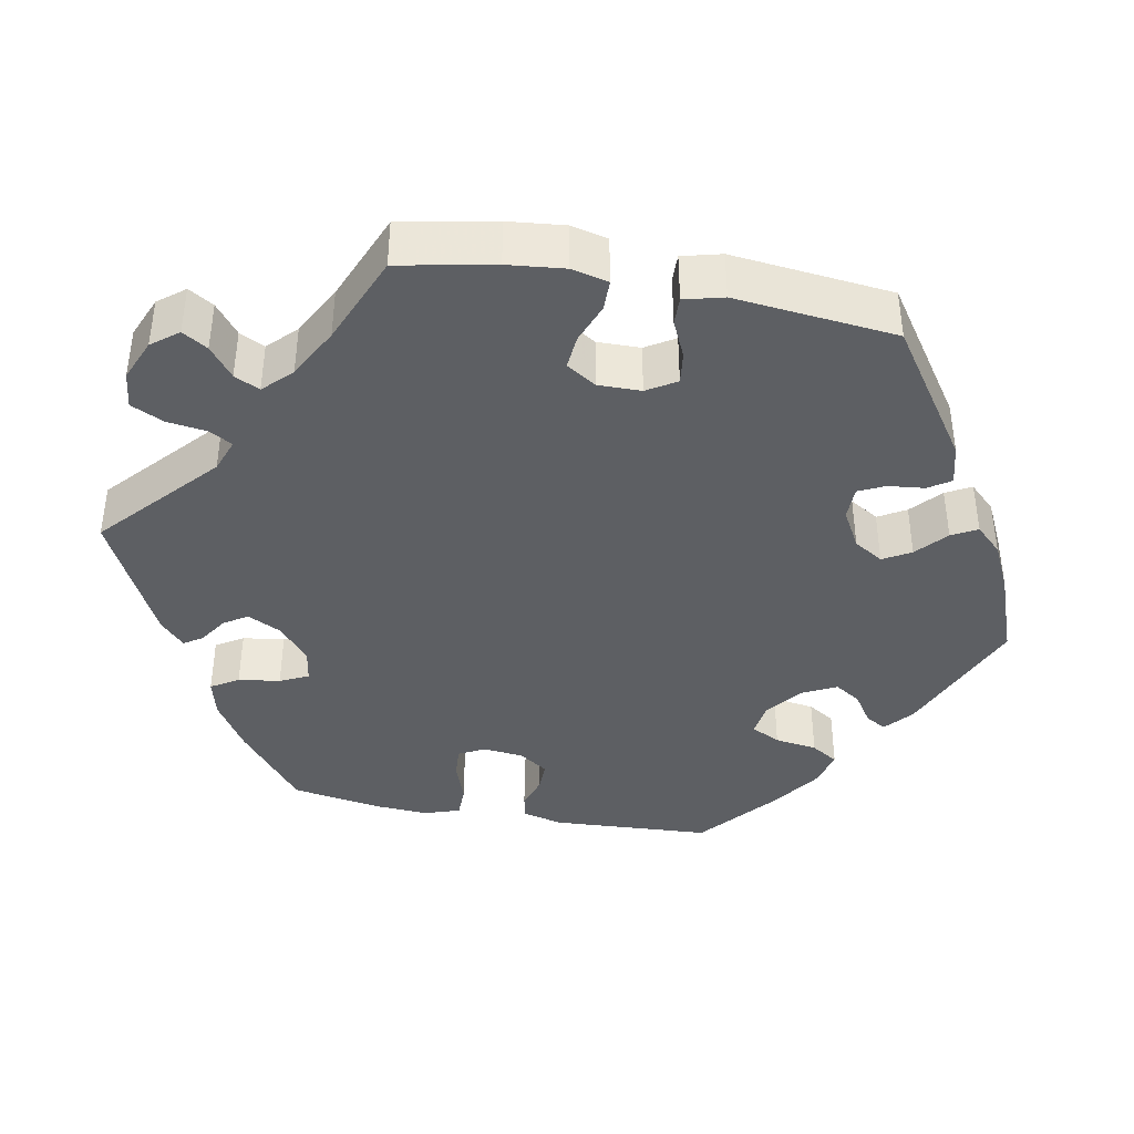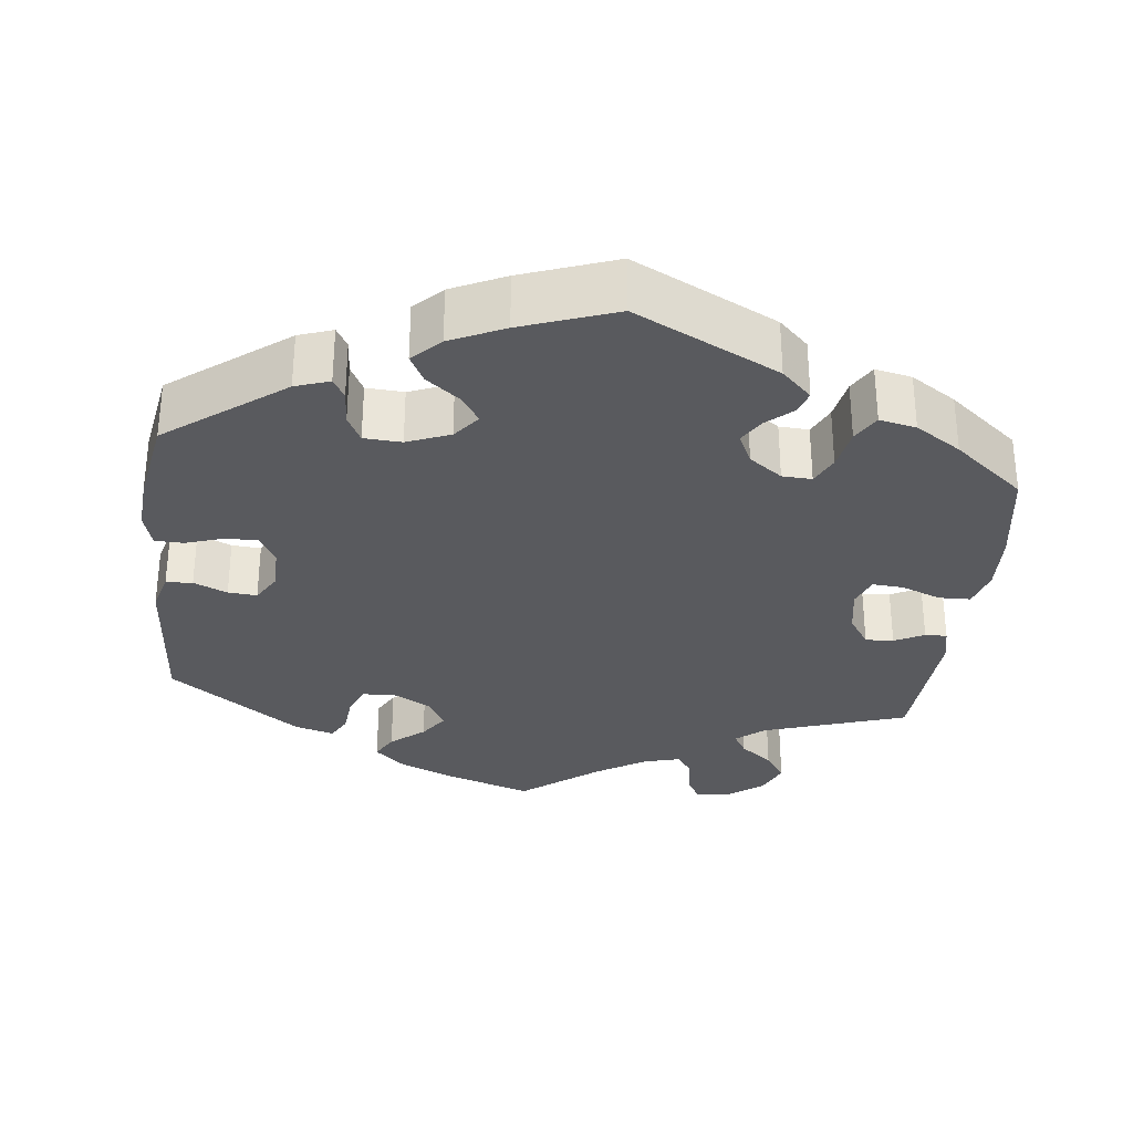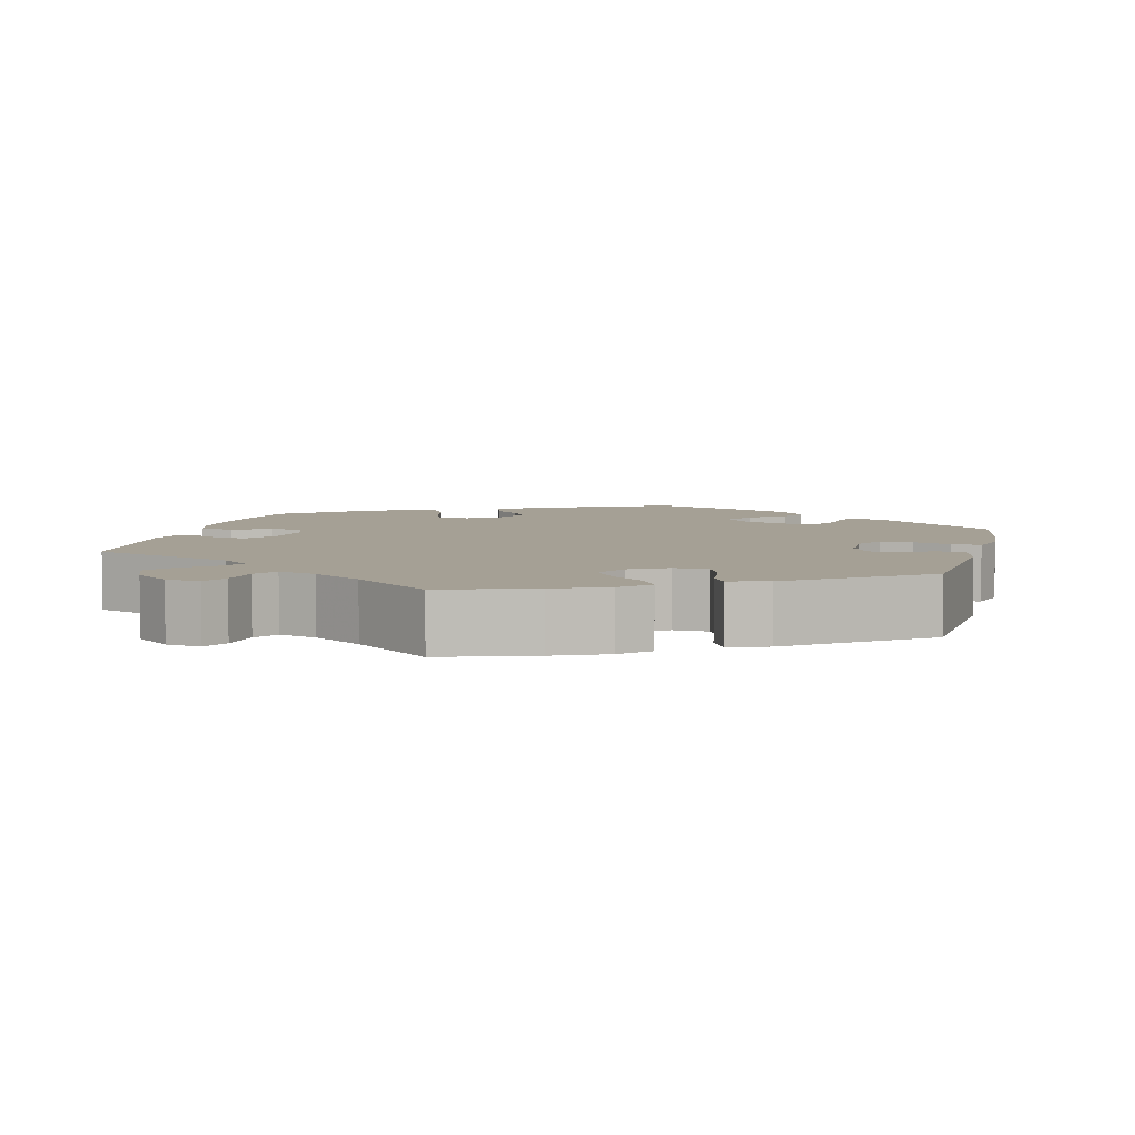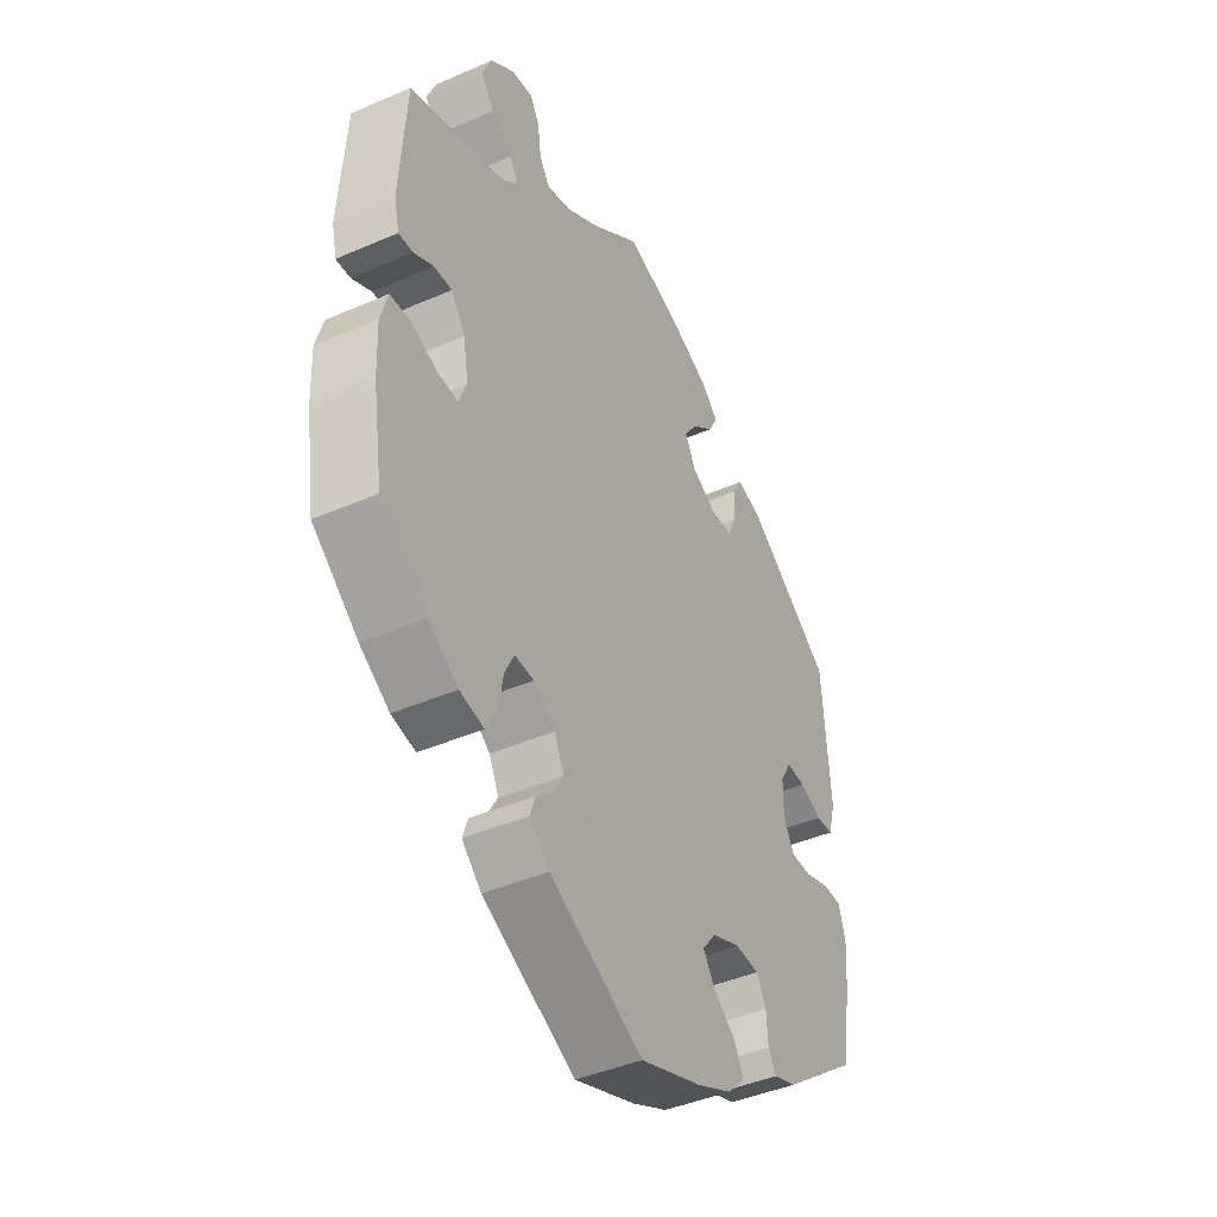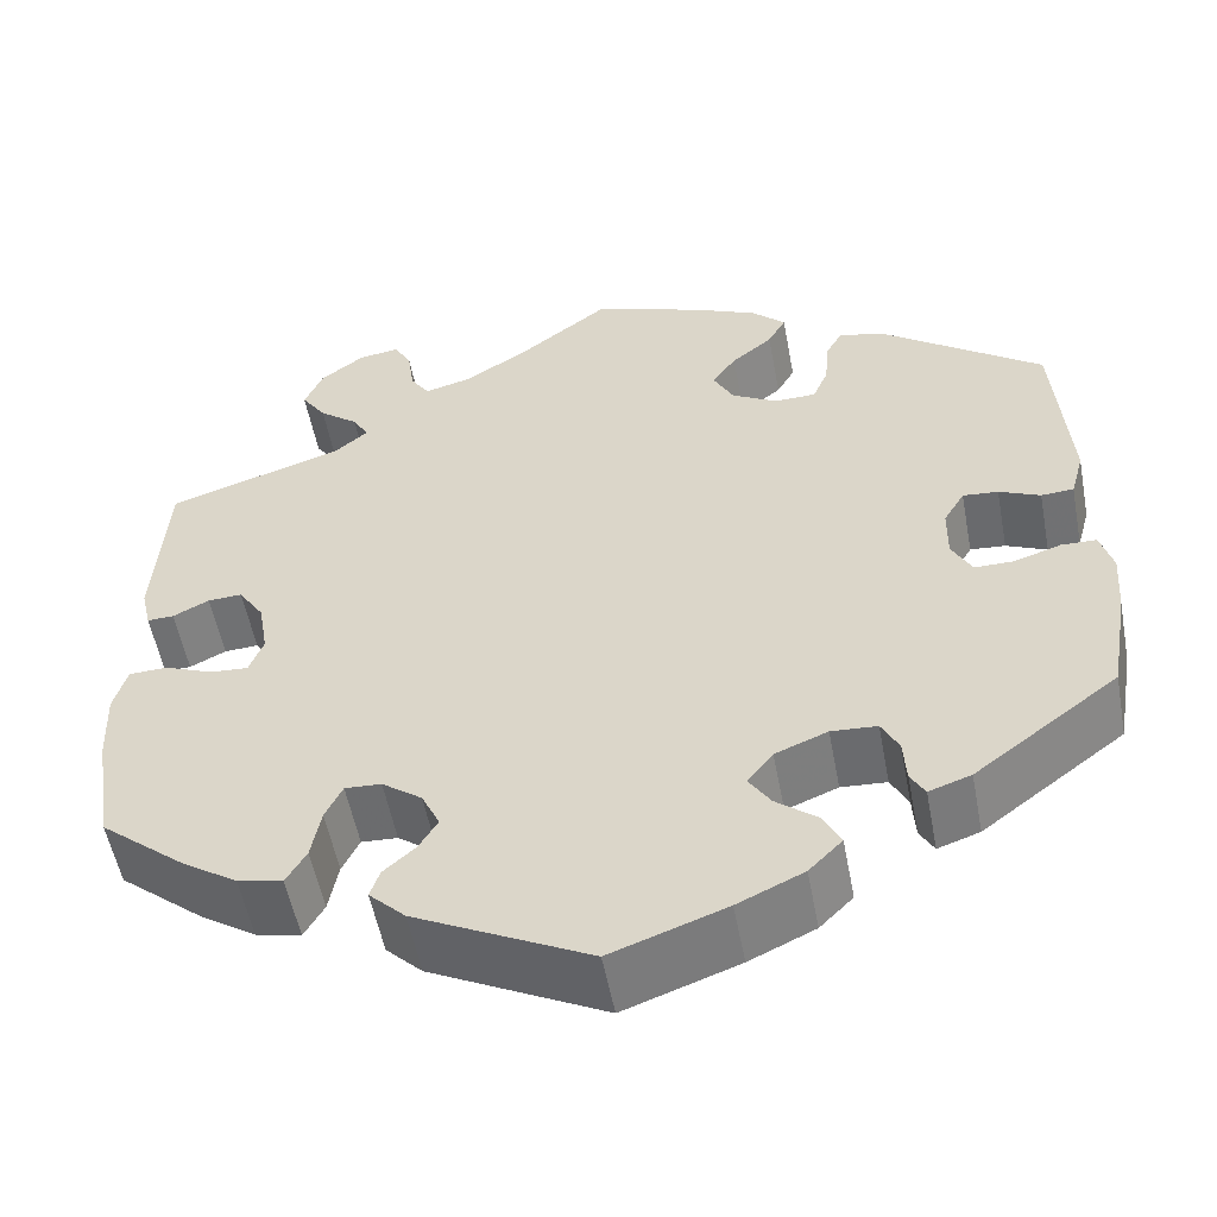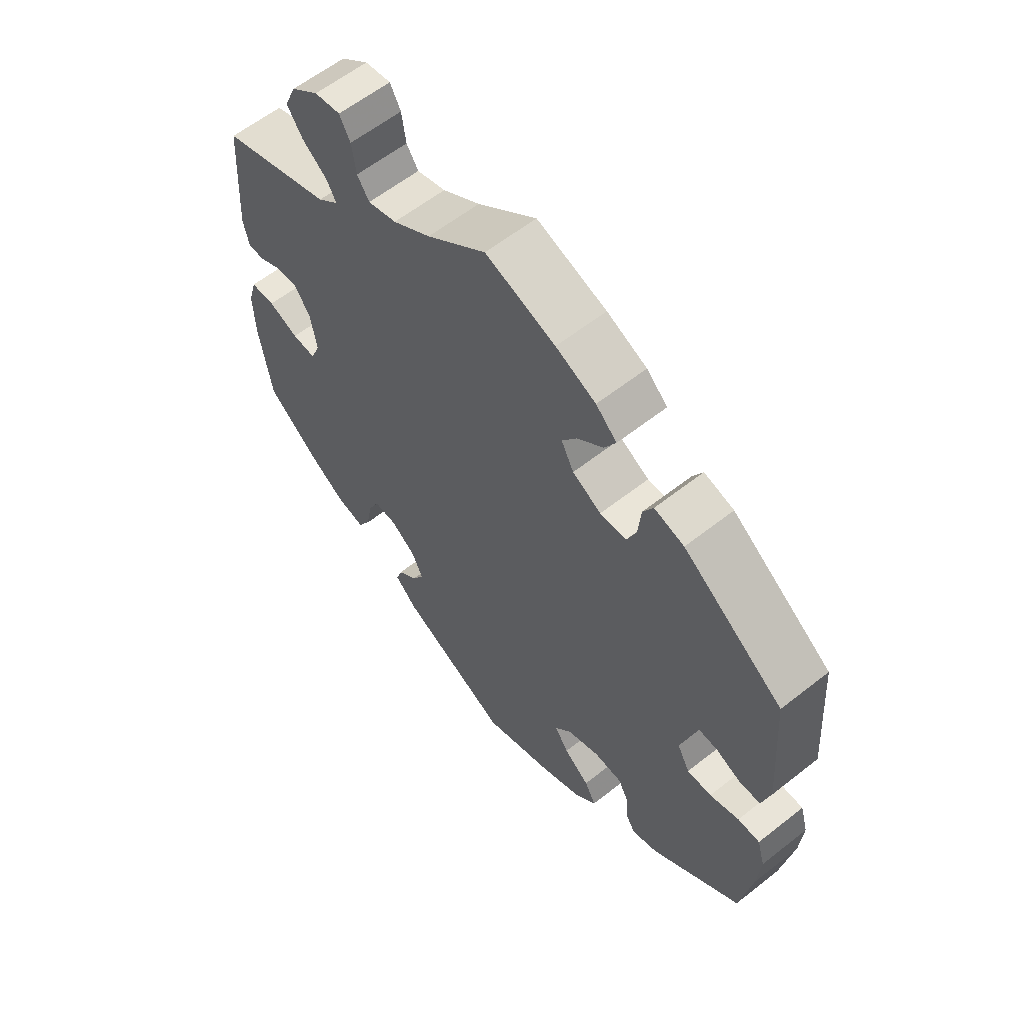
<metadata>
{"format":"obj","ext":"obj","renderer":"f3d","projection":"perspective","resolution":1024,"background":"white","views":[{"elev":-40.3,"azim":19.4,"up":"+Y"},{"elev":-31.3,"azim":173.6,"up":"+Y"},{"elev":5.9,"azim":14.5,"up":"+Y"},{"elev":-42.7,"azim":-62.6,"up":"+Z"},{"elev":-54.4,"azim":10.7,"up":"+Z"},{"elev":60.0,"azim":51.0,"up":"+Z"}]}
</metadata>
<code>
v -0.52 0.07 -0.161
v -0.523 0.07 -0.084
v -0.509 0.07 -0.035
v -0.468 0.07 -0.034
v -0.418 0.07 -0.054
v -0.378 0.07 -0.057
v -0.363 0.07 -0.018
v -0.373 0.07 0.041
v -0.4 0.07 0.082
v -0.436 0.07 0.08
v -0.474 0.07 0.061
v -0.502 0.07 0.06
v -0.512 0.07 0.104
v -0.5 0.07 0.289
v -0.315 0.07 0.349
v -0.28 0.07 0.378
v -0.297 0.07 0.407
v -0.338 0.07 0.439
v -0.364 0.07 0.477
v -0.345 0.07 0.521
v -0.299 0.07 0.556
v -0.256 0.07 0.562
v -0.238 0.07 0.529
v -0.231 0.07 0.48
v -0.211 0.07 0.45
v -0.163 0.07 0.463
v -0.1 0.07 0.502
v -0.001 0.07 0.578
v 0.116 0.07 0.538
v 0.183 0.07 0.508
v 0.218 0.07 0.475
v 0.199 0.07 0.441
v 0.156 0.07 0.406
v 0.131 0.07 0.37
v 0.152 0.07 0.33
v 0.2 0.07 0.303
v 0.244 0.07 0.304
v 0.26 0.07 0.342
v 0.265 0.07 0.394
v 0.282 0.07 0.425
v 0.332 0.07 0.411
v 0.5 0.07 0.289
v 0.515 0.07 0.087
v 0.501 0.07 0.036
v 0.467 0.07 0.034
v 0.424 0.07 0.053
v 0.387 0.07 0.056
v 0.365 0.07 0.019
v 0.364 0.07 -0.037
v 0.385 0.07 -0.076
v 0.426 0.07 -0.076
v 0.475 0.07 -0.06
v 0.512 0.07 -0.061
v 0.525 0.07 -0.106
v 0.52 0.07 -0.174
v 0.5 0.07 -0.289
v 0.35 0.07 -0.402
v 0.306 0.07 -0.417
v 0.291 0.07 -0.391
v 0.288 0.07 -0.345
v 0.27 0.07 -0.31
v 0.222 0.07 -0.307
v 0.167 0.07 -0.329
v 0.14 0.07 -0.363
v 0.163 0.07 -0.398
v 0.206 0.07 -0.432
v 0.225 0.07 -0.468
v 0.19 0.07 -0.503
v 0.121 0.07 -0.535
v 0.001 0.07 -0.578
v -0.182 0.07 -0.486
v -0.22 0.07 -0.449
v -0.21 0.07 -0.419
v -0.177 0.07 -0.39
v -0.157 0.07 -0.357
v -0.176 0.07 -0.317
v -0.218 0.07 -0.286
v -0.256 0.07 -0.284
v -0.274 0.07 -0.321
v -0.284 0.07 -0.375
v -0.305 0.07 -0.411
v -0.352 0.07 -0.401
v -0.41 0.07 -0.363
v -0.5 0.07 -0.289
v -0.52 0 -0.161
v -0.523 0 -0.084
v -0.509 0 -0.035
v -0.468 0 -0.034
v -0.418 0 -0.054
v -0.378 0 -0.057
v -0.363 0 -0.018
v -0.373 0 0.041
v -0.4 0 0.082
v -0.436 0 0.08
v -0.474 0 0.061
v -0.502 0 0.06
v -0.512 0 0.104
v -0.5 0 0.289
v -0.315 0 0.349
v -0.28 0 0.378
v -0.297 0 0.407
v -0.338 0 0.439
v -0.364 0 0.477
v -0.345 0 0.521
v -0.299 0 0.556
v -0.256 0 0.562
v -0.238 0 0.529
v -0.231 0 0.48
v -0.211 0 0.45
v -0.163 0 0.463
v -0.1 0 0.502
v -0.001 0 0.578
v 0.116 0 0.538
v 0.183 0 0.508
v 0.218 0 0.475
v 0.199 0 0.441
v 0.156 0 0.406
v 0.131 0 0.37
v 0.152 0 0.33
v 0.2 0 0.303
v 0.244 0 0.304
v 0.26 0 0.342
v 0.265 0 0.394
v 0.282 0 0.425
v 0.332 0 0.411
v 0.5 0 0.289
v 0.515 0 0.087
v 0.501 0 0.036
v 0.467 0 0.034
v 0.424 0 0.053
v 0.387 0 0.056
v 0.365 0 0.019
v 0.364 0 -0.037
v 0.385 0 -0.076
v 0.426 0 -0.076
v 0.475 0 -0.06
v 0.512 0 -0.061
v 0.525 0 -0.106
v 0.52 0 -0.174
v 0.5 0 -0.289
v 0.35 0 -0.402
v 0.306 0 -0.417
v 0.291 0 -0.391
v 0.288 0 -0.345
v 0.27 0 -0.31
v 0.222 0 -0.307
v 0.167 0 -0.329
v 0.14 0 -0.363
v 0.163 0 -0.398
v 0.206 0 -0.432
v 0.225 0 -0.468
v 0.19 0 -0.503
v 0.121 0 -0.535
v 0.001 0 -0.578
v -0.182 0 -0.486
v -0.22 0 -0.449
v -0.21 0 -0.419
v -0.177 0 -0.39
v -0.157 0 -0.357
v -0.176 0 -0.317
v -0.218 0 -0.286
v -0.256 0 -0.284
v -0.274 0 -0.321
v -0.284 0 -0.375
v -0.305 0 -0.411
v -0.352 0 -0.401
v -0.41 0 -0.363
v -0.5 0 -0.289
f 79 80 81 82
f 78 79 82 83
f 71 72 73 74
f 71 74 75
f 70 71 75
f 69 70 75 76
f 65 66 67 68
f 64 65 68 69
f 57 58 59 60
f 57 60 61
f 56 57 61
f 55 56 61 62
f 51 52 53 54
f 50 51 54 55
f 43 44 45 46
f 43 46 47
f 42 43 47
f 41 42 47 48
f 38 39 40 41
f 37 38 41 48
f 30 31 32 33
f 30 33 34
f 27 28 29 30
f 26 27 30 34
f 25 26 34 35
f 21 22 23 24
f 21 24 25
f 20 21 25
f 17 18 19 20
f 16 17 20 25
f 12 13 14 15
f 10 11 12 15
f 9 10 15 16
f 8 9 16 25
f 2 3 4 5
f 2 5 6
f 1 2 6
f 78 83 84 1
f 64 69 76 77
f 63 64 77
f 55 62 63 77
f 50 55 77 78
f 49 50 78 1
f 36 37 48 49
f 7 8 25 35
f 6 7 35 36
f 1 6 36 49
f 166 165 164 163
f 167 166 163 162
f 158 157 156 155
f 159 158 155
f 159 155 154
f 160 159 154 153
f 152 151 150 149
f 153 152 149 148
f 144 143 142 141
f 145 144 141
f 145 141 140
f 146 145 140 139
f 138 137 136 135
f 139 138 135 134
f 130 129 128 127
f 131 130 127
f 131 127 126
f 132 131 126 125
f 125 124 123 122
f 132 125 122 121
f 117 116 115 114
f 118 117 114
f 114 113 112 111
f 118 114 111 110
f 119 118 110 109
f 108 107 106 105
f 109 108 105
f 109 105 104
f 104 103 102 101
f 109 104 101 100
f 99 98 97 96
f 99 96 95 94
f 100 99 94 93
f 109 100 93 92
f 89 88 87 86
f 90 89 86
f 90 86 85
f 85 168 167 162
f 161 160 153 148
f 161 148 147
f 161 147 146 139
f 162 161 139 134
f 85 162 134 133
f 133 132 121 120
f 119 109 92 91
f 120 119 91 90
f 133 120 90 85
f 1 85 86 2
f 2 86 87 3
f 3 87 88 4
f 4 88 89 5
f 5 89 90 6
f 6 90 91 7
f 7 91 92 8
f 8 92 93 9
f 9 93 94 10
f 10 94 95 11
f 11 95 96 12
f 12 96 97 13
f 13 97 98 14
f 14 98 99 15
f 15 99 100 16
f 16 100 101 17
f 17 101 102 18
f 18 102 103 19
f 19 103 104 20
f 20 104 105 21
f 21 105 106 22
f 22 106 107 23
f 23 107 108 24
f 24 108 109 25
f 25 109 110 26
f 26 110 111 27
f 27 111 112 28
f 28 112 113 29
f 29 113 114 30
f 30 114 115 31
f 31 115 116 32
f 32 116 117 33
f 33 117 118 34
f 34 118 119 35
f 35 119 120 36
f 36 120 121 37
f 37 121 122 38
f 38 122 123 39
f 39 123 124 40
f 40 124 125 41
f 41 125 126 42
f 42 126 127 43
f 43 127 128 44
f 44 128 129 45
f 45 129 130 46
f 46 130 131 47
f 47 131 132 48
f 48 132 133 49
f 49 133 134 50
f 50 134 135 51
f 51 135 136 52
f 52 136 137 53
f 53 137 138 54
f 54 138 139 55
f 55 139 140 56
f 56 140 141 57
f 57 141 142 58
f 58 142 143 59
f 59 143 144 60
f 60 144 145 61
f 61 145 146 62
f 62 146 147 63
f 63 147 148 64
f 64 148 149 65
f 65 149 150 66
f 66 150 151 67
f 67 151 152 68
f 68 152 153 69
f 69 153 154 70
f 70 154 155 71
f 71 155 156 72
f 72 156 157 73
f 73 157 158 74
f 74 158 159 75
f 75 159 160 76
f 76 160 161 77
f 77 161 162 78
f 78 162 163 79
f 79 163 164 80
f 80 164 165 81
f 81 165 166 82
f 82 166 167 83
f 83 167 168 84
f 84 168 85 1

</code>
